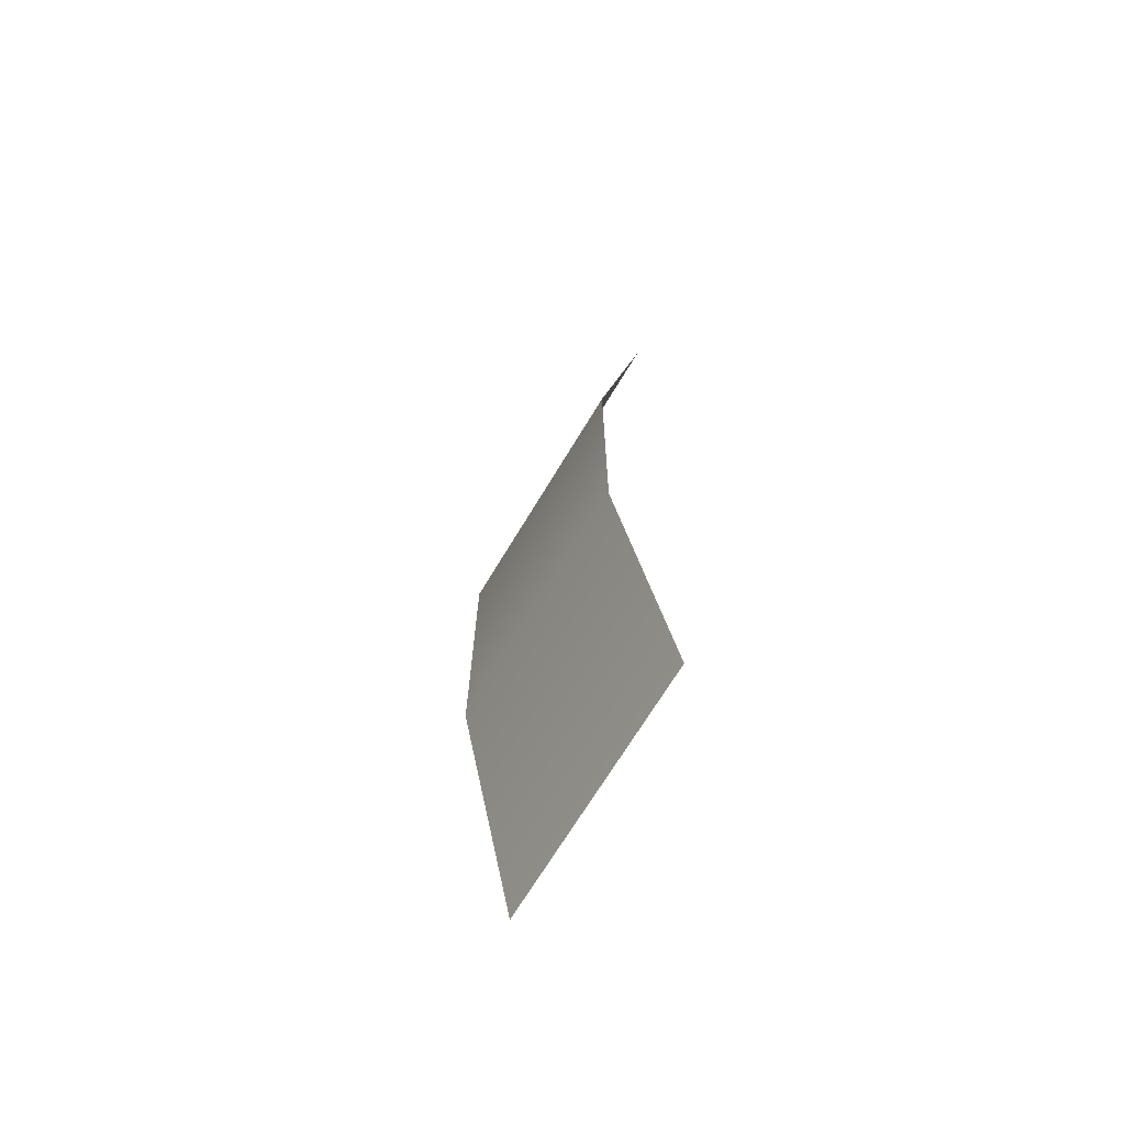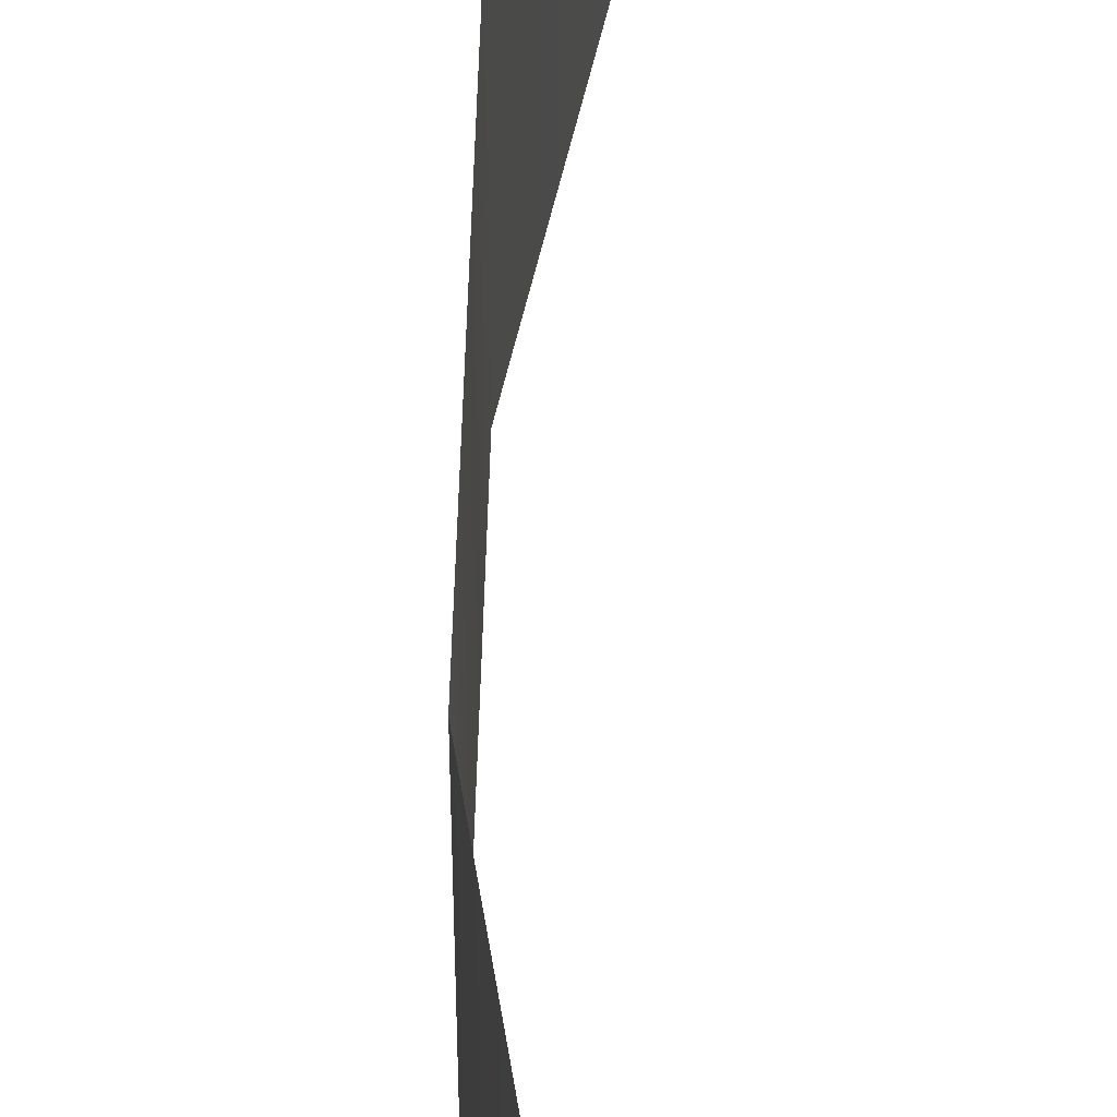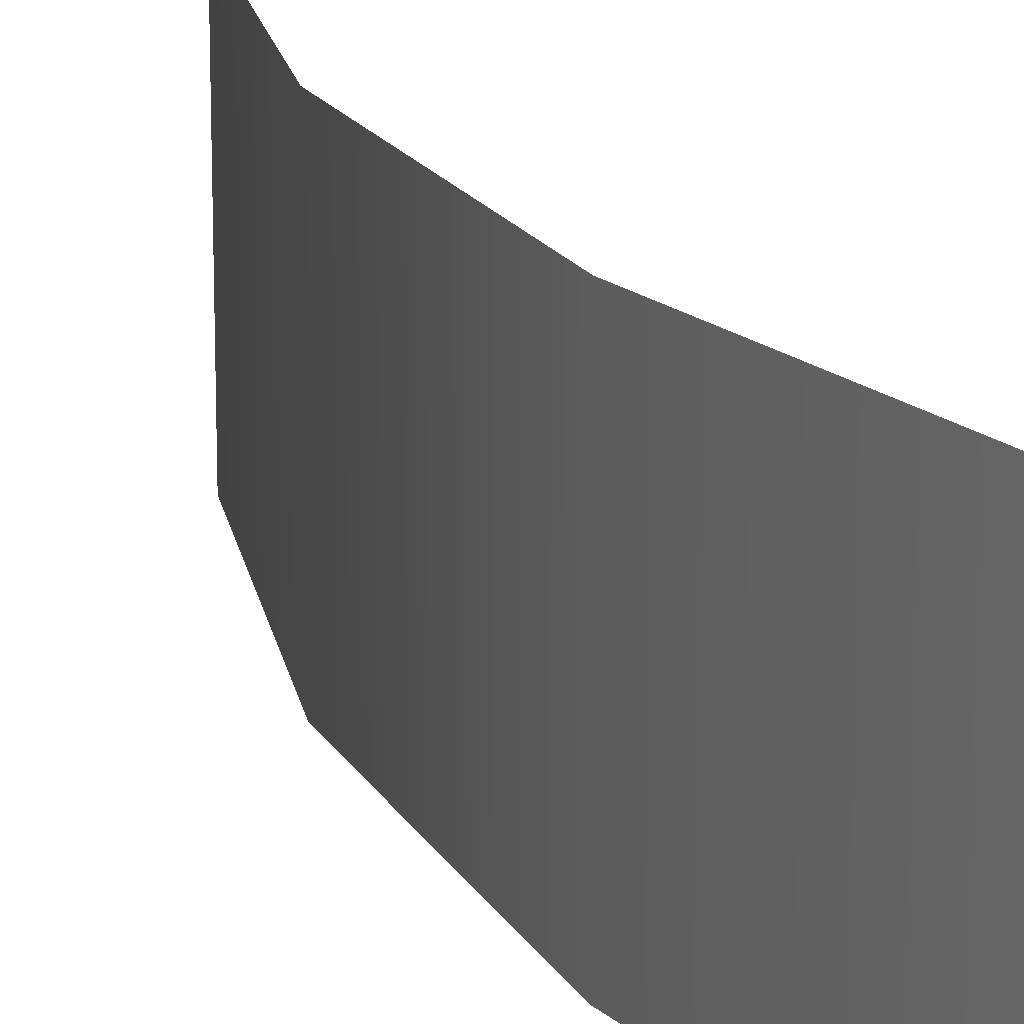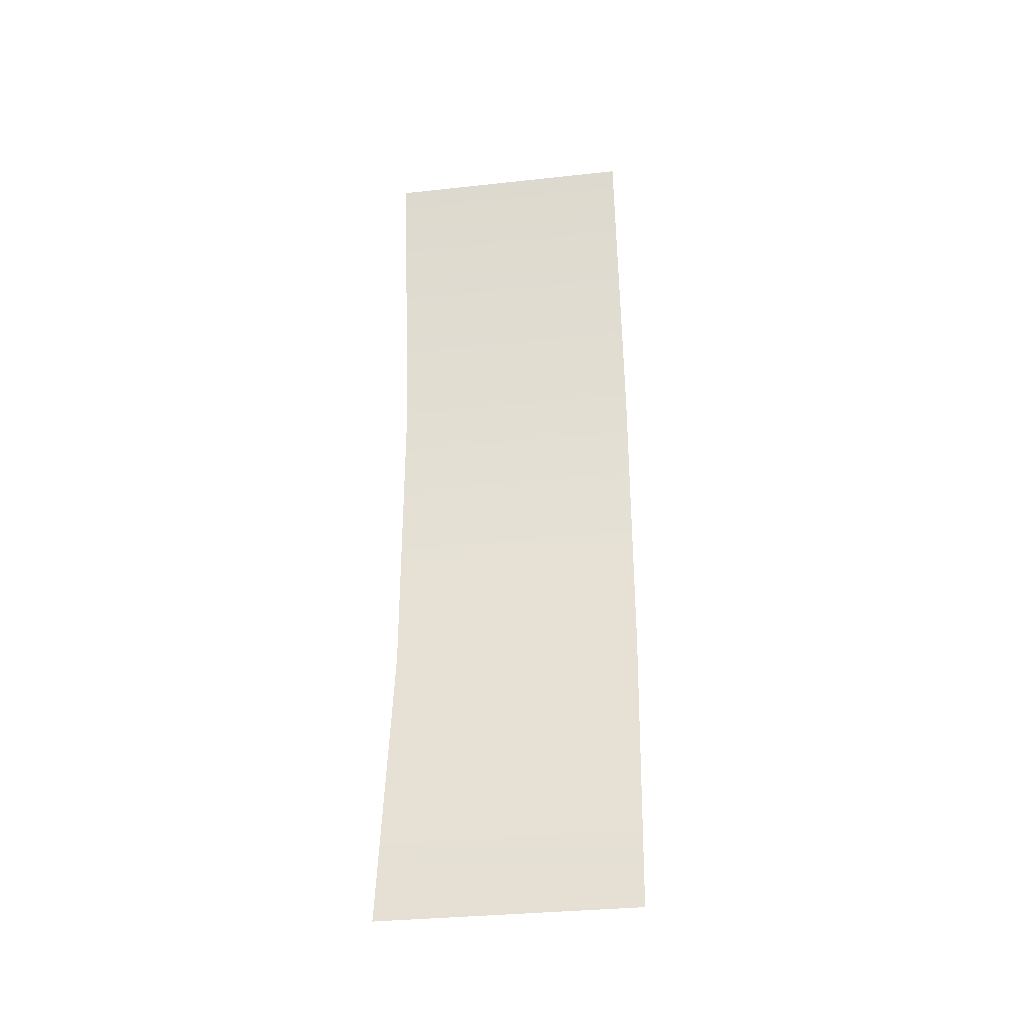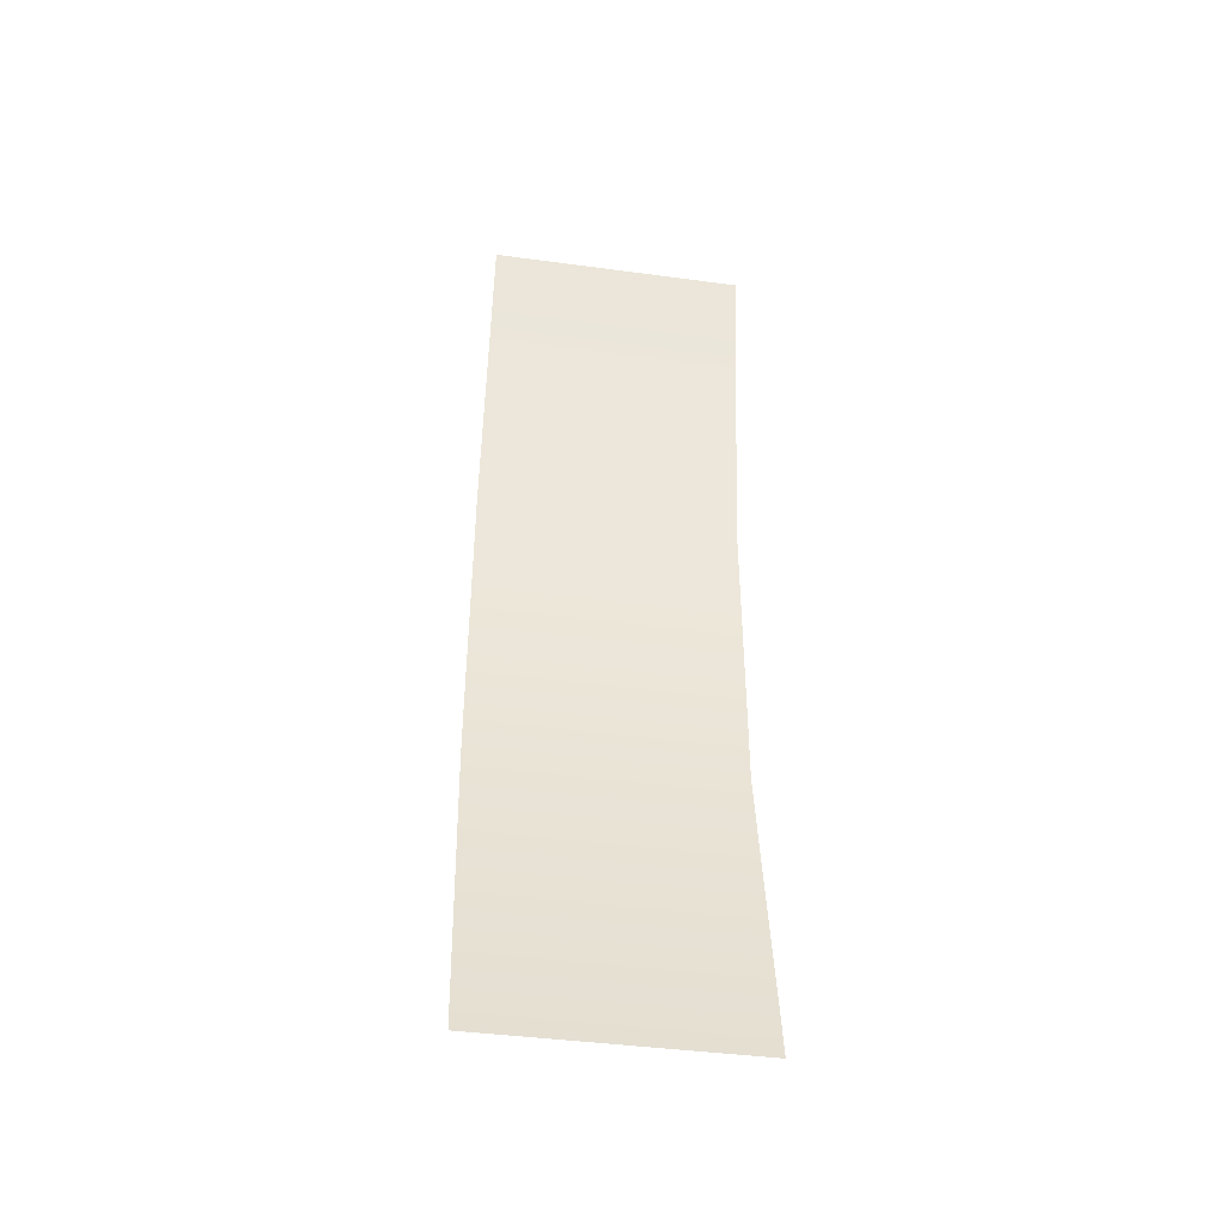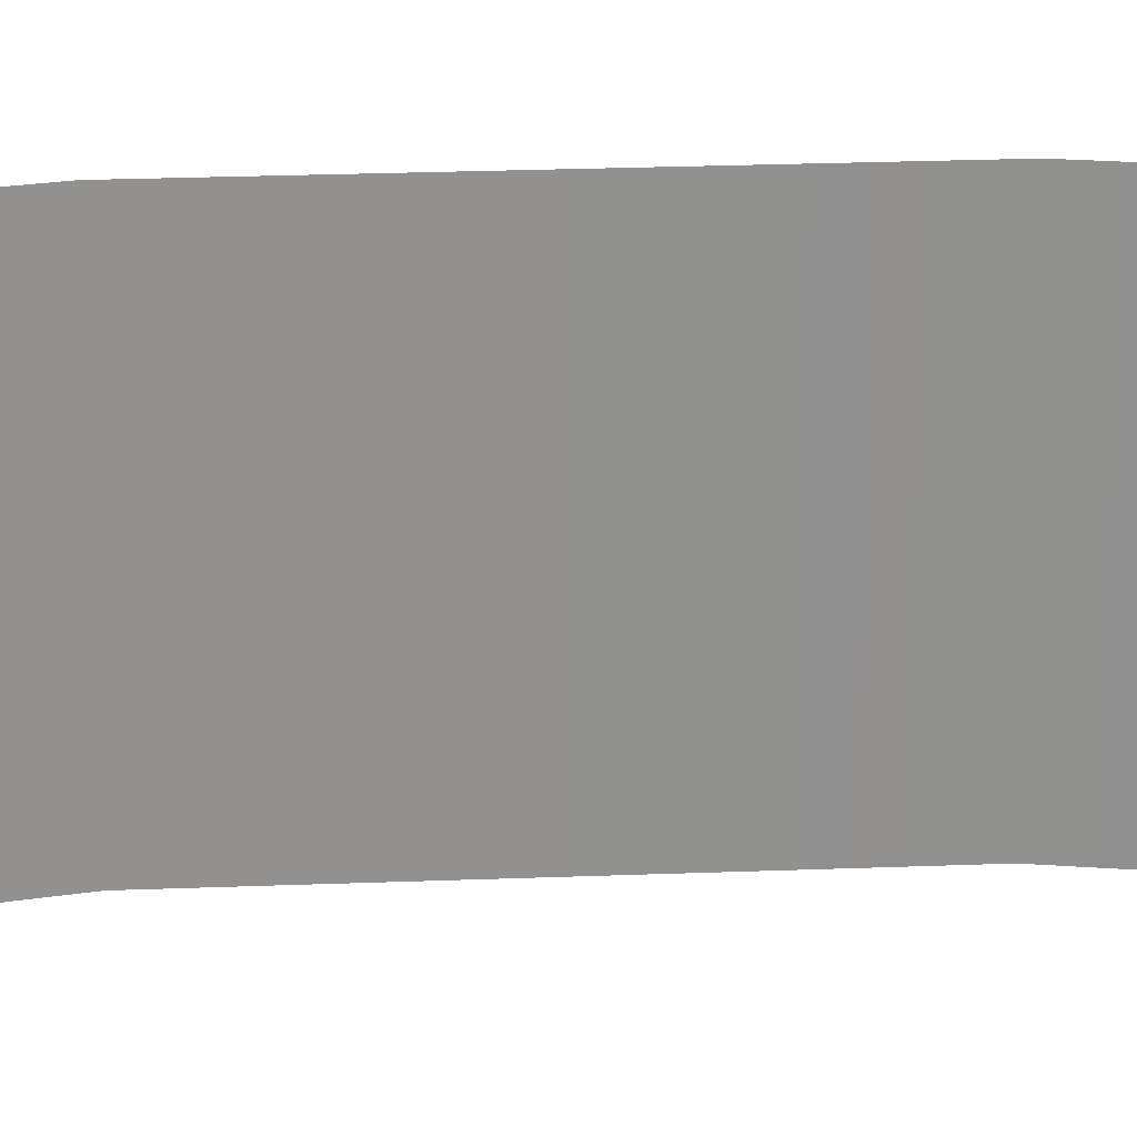
<metadata>
{"format":"obj","ext":"obj","renderer":"f3d","projection":"perspective","resolution":1024,"background":"white","views":[{"elev":-69.4,"azim":149.0,"up":"+Y"},{"elev":53.1,"azim":-178.5,"up":"+Z"},{"elev":16.9,"azim":159.9,"up":"+Z"},{"elev":-33.4,"azim":-81.5,"up":"+Y"},{"elev":-42.7,"azim":-99.1,"up":"+Y"},{"elev":24.3,"azim":-93.7,"up":"+Z"}]}
</metadata>
<code>
g Plane.004
v 0.1232 0.3333 0.2747
v -0 1 0.2747
v -0 1 -0.2747
v 0.1232 0.3333 -0.2747
v 0.1232 -0.3333 0.2747
v 0.1232 -0.3333 -0.2747
v -0 -1 0.2747
v -0 -1 -0.2747
g Plane.004_0
f 3 2 1
f 4 3 1
f 4 1 5
f 6 4 5
f 6 5 7
f 8 6 7

</code>
